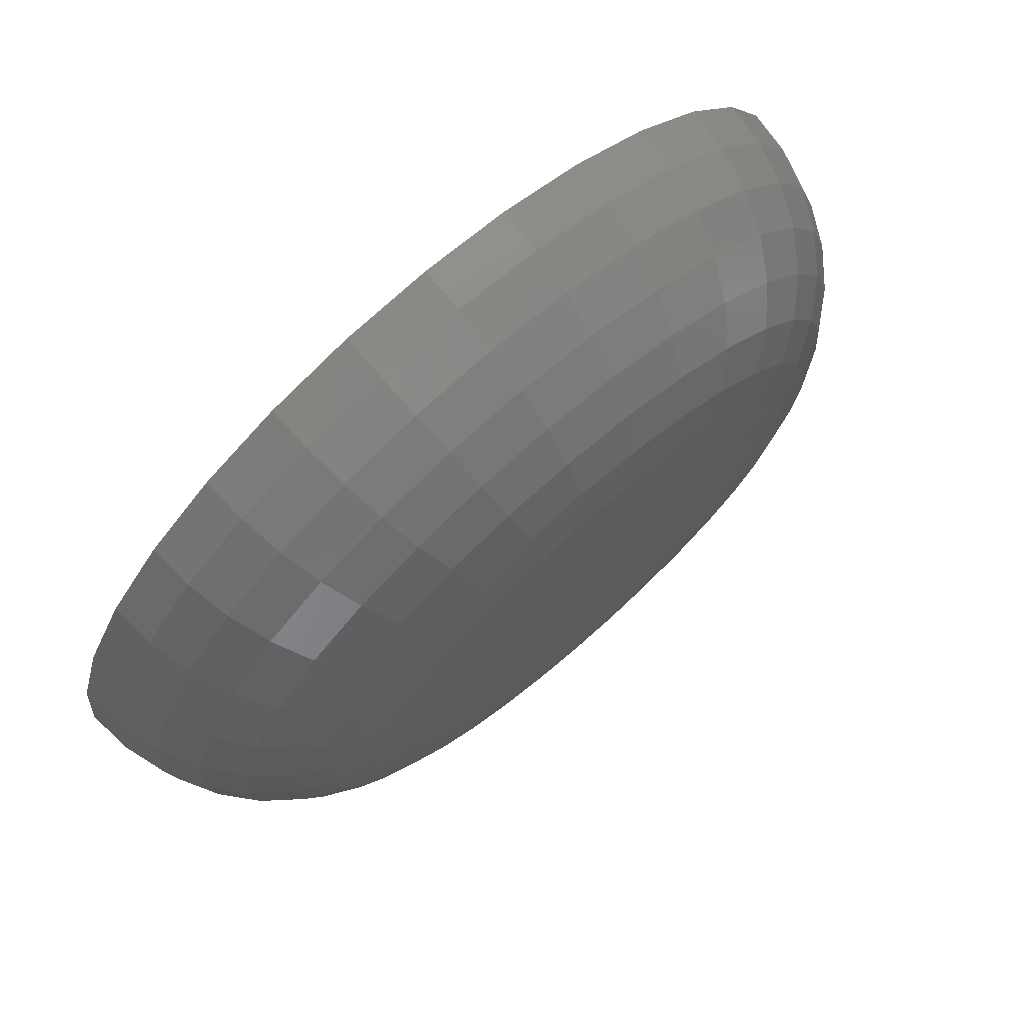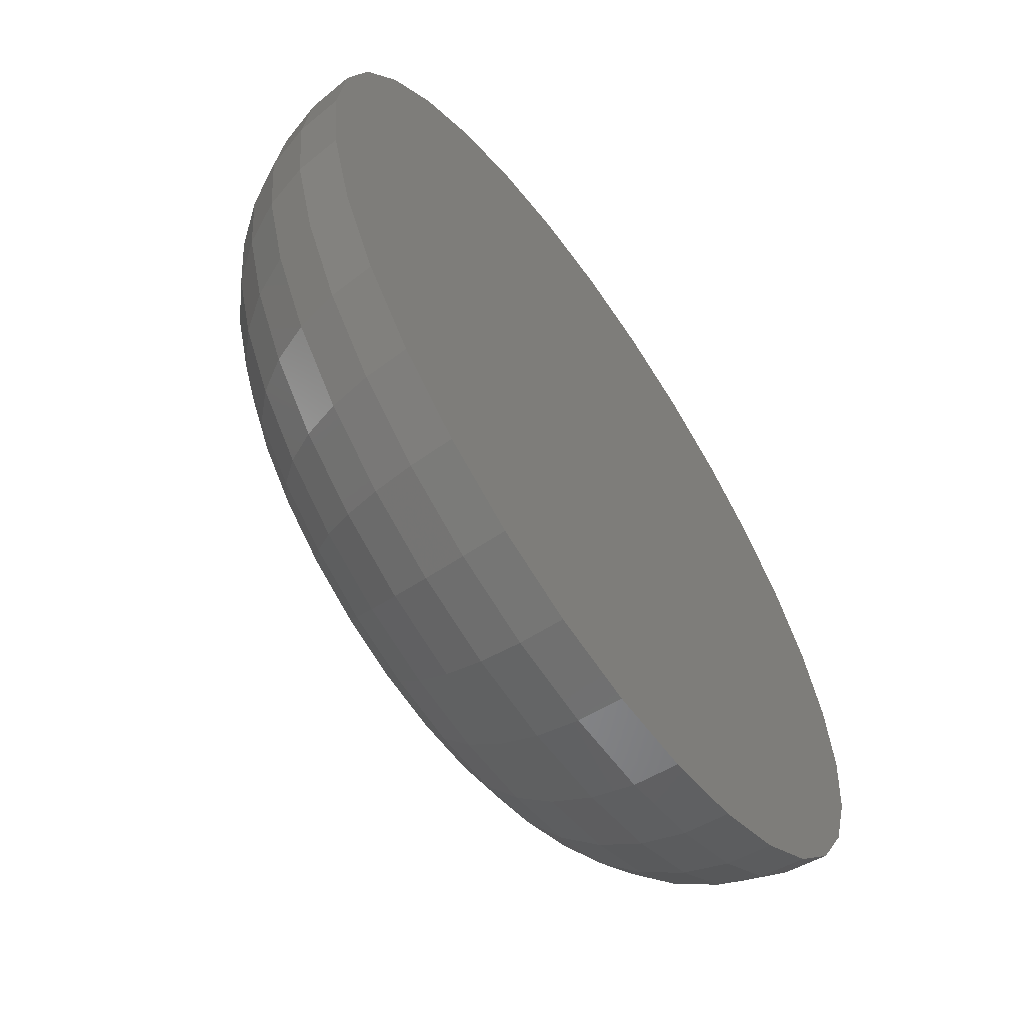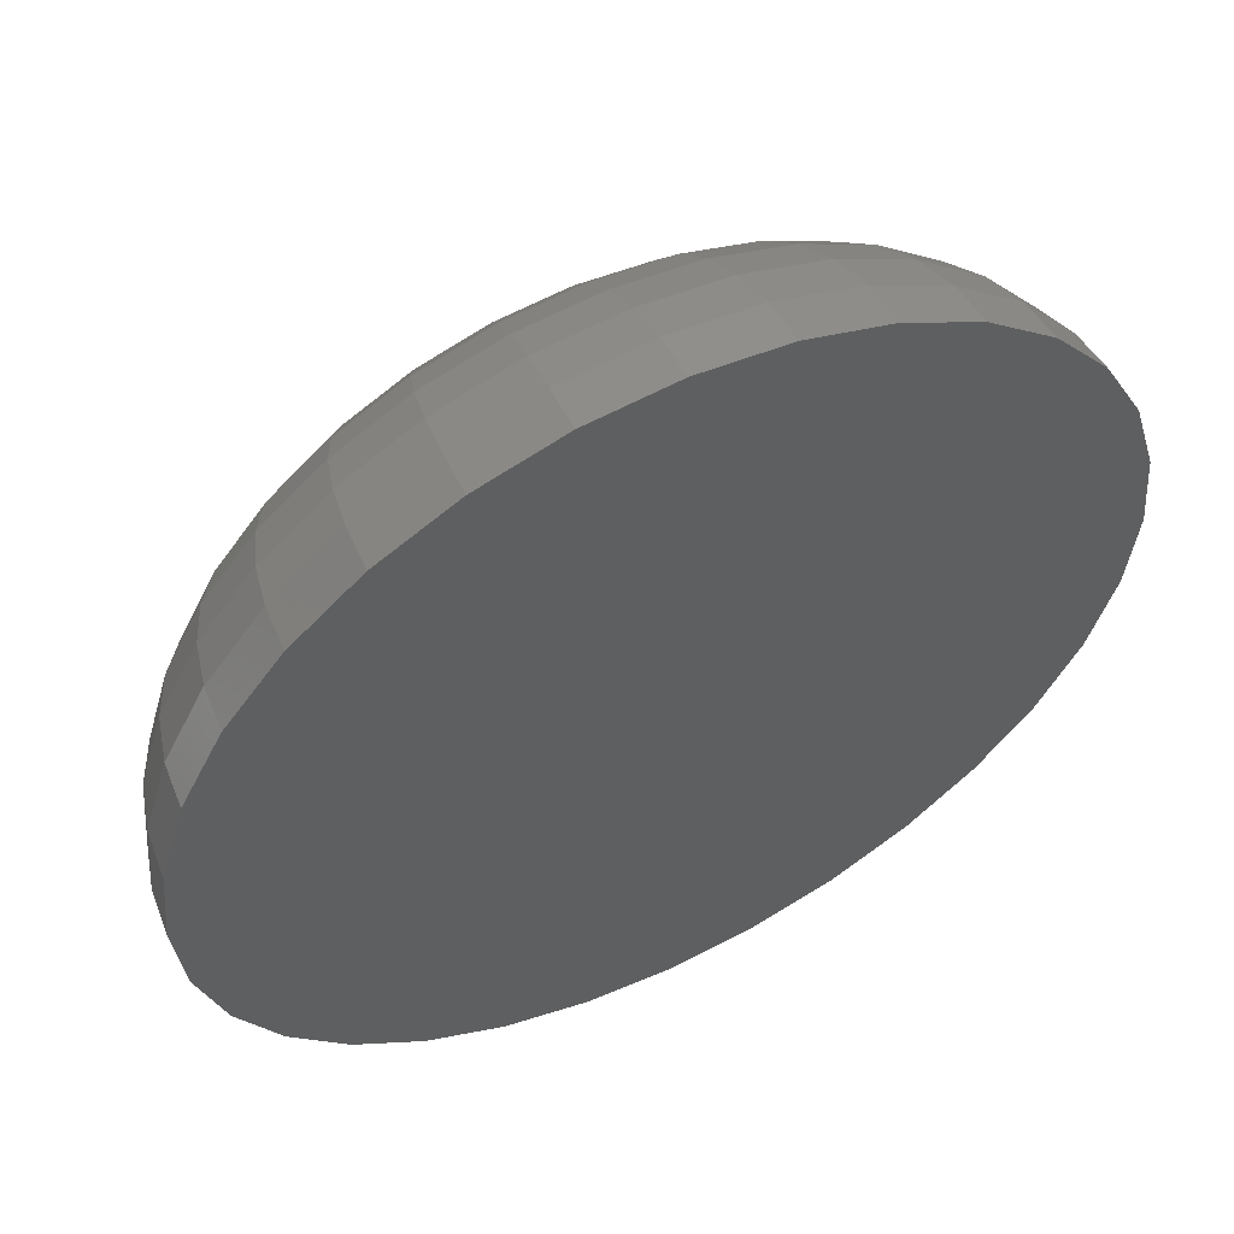
<metadata>
{"format":"stl","ext":"stl","renderer":"f3d","projection":"perspective","resolution":1024,"background":"white","views":[{"elev":74.2,"azim":-41.0,"up":"+Z"},{"elev":-61.8,"azim":124.6,"up":"+Z"},{"elev":56.2,"azim":153.5,"up":"+Z"}]}
</metadata>
<code>
# stl→obj: 288 verts, 572 faces
v -0.7102 -0.007812 0.6109
v -0.7106 -0.007812 0.6094
v -0.6956 -0.007812 0.6109
v -0.6951 -0.007812 0.6094
v -0.7108 -0.007812 0.6079
v -0.7106 -0.007812 0.6064
v -0.7102 -0.007812 0.6049
v -0.6951 -0.007812 0.6064
v -0.6956 -0.007812 0.6049
v -0.7094 -0.007812 0.6035
v -0.6963 -0.007812 0.6035
v -0.7085 -0.007812 0.6023
v -0.7073 -0.007812 0.6013
v -0.6973 -0.007812 0.6023
v -0.7059 -0.007812 0.6006
v -0.7044 -0.007812 0.6002
v -0.7029 -0.007812 0.6
v -0.6985 -0.007812 0.6013
v -0.7013 -0.007812 0.6002
v -0.6999 -0.007812 0.6006
v -0.695 -0.007812 0.6079
v -0.6963 -0.007812 0.6123
v -0.6973 -0.007812 0.6135
v -0.6985 -0.007812 0.6145
v -0.6999 -0.007812 0.6152
v -0.7013 -0.007812 0.6156
v -0.7029 -0.007812 0.6158
v -0.7044 -0.007812 0.6156
v -0.7059 -0.007812 0.6152
v -0.7073 -0.007812 0.6145
v -0.7085 -0.007812 0.6135
v -0.7094 -0.007812 0.6123
v -0.7159 1.39e-16 0.6166
v -0.714 1.395e-16 0.619
v -0.6918 1.42e-16 0.619
v -0.6898 1.419e-16 0.6166
v -0.7174 1.386e-16 0.6139
v -0.6884 1.418e-16 0.6139
v -0.6898 1.4e-16 0.5992
v -0.7159 1.371e-16 0.5992
v -0.6884 1.405e-16 0.6019
v -0.714 1.37e-16 0.5968
v -0.6918 1.395e-16 0.5968
v -0.7116 1.371e-16 0.5948
v -0.6942 1.39e-16 0.5948
v -0.7089 1.372e-16 0.5934
v -0.7059 1.375e-16 0.5925
v -0.6969 1.386e-16 0.5934
v -0.7029 1.378e-16 0.5922
v -0.6998 1.381e-16 0.5925
v -0.6942 1.419e-16 0.621
v -0.7116 1.4e-16 0.621
v -0.7089 1.405e-16 0.6224
v -0.7059 1.409e-16 0.6233
v -0.7029 1.413e-16 0.6236
v -0.6998 1.416e-16 0.6233
v -0.6969 1.418e-16 0.6224
v -0.7174 1.372e-16 0.6019
v -0.7183 1.375e-16 0.6048
v -0.6875 1.409e-16 0.6048
v -0.7186 1.379e-16 0.6079
v -0.6872 1.414e-16 0.6079
v -0.7183 1.381e-16 0.611
v -0.6875 1.416e-16 0.611
v -0.7123 -0.007662 0.6079
v -0.7121 -0.007662 0.6097
v -0.7138 -0.007218 0.6079
v -0.7136 -0.007218 0.61
v -0.7151 -0.006496 0.6079
v -0.7149 -0.006496 0.6103
v -0.7163 -0.005524 0.6079
v -0.716 -0.005524 0.6105
v -0.7173 -0.00434 0.6079
v -0.717 -0.00434 0.6107
v -0.718 -0.00299 0.6079
v -0.7177 -0.00299 0.6108
v -0.7184 -0.001524 0.6079
v -0.7181 -0.001524 0.6109
v -0.6936 -0.007662 0.6097
v -0.6935 -0.007662 0.6079
v -0.6922 -0.007218 0.61
v -0.692 -0.007218 0.6079
v -0.6909 -0.006496 0.6103
v -0.6906 -0.006496 0.6079
v -0.6897 -0.005524 0.6105
v -0.6895 -0.005524 0.6079
v -0.6888 -0.00434 0.6107
v -0.6885 -0.00434 0.6079
v -0.6881 -0.00299 0.6108
v -0.6878 -0.00299 0.6079
v -0.6876 -0.001524 0.6109
v -0.6873 -0.001524 0.6079
v -0.6942 -0.007662 0.6115
v -0.6928 -0.007218 0.6121
v -0.6916 -0.006496 0.6126
v -0.6905 -0.005524 0.613
v -0.6896 -0.00434 0.6134
v -0.6889 -0.00299 0.6137
v -0.6885 -0.001524 0.6138
v -0.695 -0.007662 0.6131
v -0.6938 -0.007218 0.6139
v -0.6927 -0.006496 0.6147
v -0.6917 -0.005524 0.6153
v -0.6909 -0.00434 0.6159
v -0.6903 -0.00299 0.6163
v -0.6899 -0.001524 0.6165
v -0.6962 -0.007662 0.6146
v -0.6952 -0.007218 0.6156
v -0.6942 -0.006496 0.6165
v -0.6934 -0.005524 0.6174
v -0.6927 -0.00434 0.6181
v -0.6922 -0.00299 0.6186
v -0.6919 -0.001524 0.6189
v -0.6976 -0.007662 0.6157
v -0.6968 -0.007218 0.6169
v -0.6961 -0.006496 0.6181
v -0.6954 -0.005524 0.6191
v -0.6949 -0.00434 0.6199
v -0.6945 -0.00299 0.6205
v -0.6942 -0.001524 0.6208
v -0.6993 -0.007662 0.6166
v -0.6987 -0.007218 0.618
v -0.6982 -0.006496 0.6192
v -0.6977 -0.005524 0.6203
v -0.6974 -0.00434 0.6212
v -0.6971 -0.00299 0.6219
v -0.6969 -0.001524 0.6223
v -0.701 -0.007662 0.6171
v -0.7008 -0.007218 0.6186
v -0.7005 -0.006496 0.6199
v -0.7003 -0.005524 0.6211
v -0.7001 -0.00434 0.622
v -0.6999 -0.00299 0.6227
v -0.6998 -0.001524 0.6232
v -0.7029 -0.007662 0.6173
v -0.7029 -0.007218 0.6188
v -0.7029 -0.006496 0.6201
v -0.7029 -0.005524 0.6213
v -0.7029 -0.00434 0.6223
v -0.7029 -0.00299 0.623
v -0.7029 -0.001524 0.6235
v -0.7047 -0.007662 0.6171
v -0.705 -0.007218 0.6186
v -0.7053 -0.006496 0.6199
v -0.7055 -0.005524 0.6211
v -0.7057 -0.00434 0.622
v -0.7058 -0.00299 0.6227
v -0.7059 -0.001524 0.6232
v -0.7065 -0.007662 0.6166
v -0.707 -0.007218 0.618
v -0.7076 -0.006496 0.6192
v -0.708 -0.005524 0.6203
v -0.7084 -0.00434 0.6212
v -0.7087 -0.00299 0.6219
v -0.7088 -0.001524 0.6223
v -0.7081 -0.007662 0.6157
v -0.7089 -0.007218 0.6169
v -0.7097 -0.006496 0.6181
v -0.7103 -0.005524 0.6191
v -0.7109 -0.00434 0.6199
v -0.7113 -0.00299 0.6205
v -0.7115 -0.001524 0.6208
v -0.7095 -0.007662 0.6146
v -0.7106 -0.007218 0.6156
v -0.7115 -0.006496 0.6165
v -0.7124 -0.005524 0.6174
v -0.7131 -0.00434 0.6181
v -0.7136 -0.00299 0.6186
v -0.7139 -0.001524 0.6189
v -0.7107 -0.007662 0.6131
v -0.7119 -0.007218 0.6139
v -0.7131 -0.006496 0.6147
v -0.714 -0.005524 0.6153
v -0.7148 -0.00434 0.6159
v -0.7154 -0.00299 0.6163
v -0.7158 -0.001524 0.6165
v -0.7116 -0.007662 0.6115
v -0.7129 -0.007218 0.6121
v -0.7142 -0.006496 0.6126
v -0.7153 -0.005524 0.613
v -0.7162 -0.00434 0.6134
v -0.7168 -0.00299 0.6137
v -0.7173 -0.001524 0.6138
v -0.6936 -0.007662 0.6061
v -0.6922 -0.007218 0.6058
v -0.6909 -0.006496 0.6055
v -0.6897 -0.005524 0.6053
v -0.6888 -0.00434 0.6051
v -0.6881 -0.00299 0.6049
v -0.6876 -0.001524 0.6049
v -0.7121 -0.007662 0.6061
v -0.7136 -0.007218 0.6058
v -0.7149 -0.006496 0.6055
v -0.716 -0.005524 0.6053
v -0.717 -0.00434 0.6051
v -0.7177 -0.00299 0.6049
v -0.7181 -0.001524 0.6049
v -0.7116 -0.007662 0.6043
v -0.7129 -0.007218 0.6037
v -0.7142 -0.006496 0.6032
v -0.7153 -0.005524 0.6028
v -0.7162 -0.00434 0.6024
v -0.7168 -0.00299 0.6021
v -0.7173 -0.001524 0.6019
v -0.7107 -0.007662 0.6027
v -0.7119 -0.007218 0.6018
v -0.7131 -0.006496 0.6011
v -0.714 -0.005524 0.6004
v -0.7148 -0.00434 0.5999
v -0.7154 -0.00299 0.5995
v -0.7158 -0.001524 0.5993
v -0.7095 -0.007662 0.6012
v -0.7106 -0.007218 0.6002
v -0.7115 -0.006496 0.5992
v -0.7124 -0.005524 0.5984
v -0.7131 -0.00434 0.5977
v -0.7136 -0.00299 0.5972
v -0.7139 -0.001524 0.5969
v -0.7081 -0.007662 0.6001
v -0.7089 -0.007218 0.5988
v -0.7097 -0.006496 0.5977
v -0.7103 -0.005524 0.5967
v -0.7109 -0.00434 0.5959
v -0.7113 -0.00299 0.5953
v -0.7115 -0.001524 0.595
v -0.7065 -0.007662 0.5992
v -0.707 -0.007218 0.5978
v -0.7076 -0.006496 0.5966
v -0.708 -0.005524 0.5955
v -0.7084 -0.00434 0.5946
v -0.7087 -0.00299 0.5939
v -0.7088 -0.001524 0.5935
v -0.7047 -0.007662 0.5987
v -0.705 -0.007218 0.5972
v -0.7053 -0.006496 0.5959
v -0.7055 -0.005524 0.5947
v -0.7057 -0.00434 0.5938
v -0.7058 -0.00299 0.5931
v -0.7059 -0.001524 0.5926
v -0.7029 -0.007662 0.5985
v -0.7029 -0.007218 0.597
v -0.7029 -0.006496 0.5957
v -0.7029 -0.005524 0.5945
v -0.7029 -0.00434 0.5935
v -0.7029 -0.00299 0.5928
v -0.7029 -0.001524 0.5923
v -0.701 -0.007662 0.5987
v -0.7008 -0.007218 0.5972
v -0.7005 -0.006496 0.5959
v -0.7003 -0.005524 0.5947
v -0.7001 -0.00434 0.5938
v -0.6999 -0.00299 0.5931
v -0.6998 -0.001524 0.5926
v -0.6993 -0.007662 0.5992
v -0.6987 -0.007218 0.5978
v -0.6982 -0.006496 0.5966
v -0.6977 -0.005524 0.5955
v -0.6974 -0.00434 0.5946
v -0.6971 -0.00299 0.5939
v -0.6969 -0.001524 0.5935
v -0.6976 -0.007662 0.6001
v -0.6968 -0.007218 0.5988
v -0.6961 -0.006496 0.5977
v -0.6954 -0.005524 0.5967
v -0.6949 -0.00434 0.5959
v -0.6945 -0.00299 0.5953
v -0.6942 -0.001524 0.595
v -0.6962 -0.007662 0.6012
v -0.6952 -0.007218 0.6002
v -0.6942 -0.006496 0.5992
v -0.6934 -0.005524 0.5984
v -0.6927 -0.00434 0.5977
v -0.6922 -0.00299 0.5972
v -0.6919 -0.001524 0.5969
v -0.695 -0.007662 0.6027
v -0.6938 -0.007218 0.6018
v -0.6927 -0.006496 0.6011
v -0.6917 -0.005524 0.6004
v -0.6909 -0.00434 0.5999
v -0.6903 -0.00299 0.5995
v -0.6899 -0.001524 0.5993
v -0.6942 -0.007662 0.6043
v -0.6928 -0.007218 0.6037
v -0.6916 -0.006496 0.6032
v -0.6905 -0.005524 0.6028
v -0.6896 -0.00434 0.6024
v -0.6889 -0.00299 0.6021
v -0.6885 -0.001524 0.6019
f 1 2 3
f 3 2 4
f 5 4 2
f 6 7 8
f 8 7 9
f 7 10 9
f 9 10 11
f 10 12 11
f 11 12 13
f 11 13 14
f 14 13 15
f 14 15 16
f 16 17 14
f 18 14 17
f 18 17 19
f 18 19 20
f 21 4 5
f 21 5 6
f 21 6 8
f 22 23 24
f 22 24 25
f 22 25 26
f 22 26 27
f 22 27 28
f 22 28 29
f 22 29 30
f 22 30 31
f 22 31 32
f 22 32 1
f 22 1 3
f 33 34 35
f 36 33 35
f 37 33 36
f 38 37 36
f 39 40 41
f 42 40 39
f 43 42 39
f 44 42 43
f 45 44 43
f 45 46 44
f 47 46 45
f 48 47 45
f 48 49 47
f 50 49 48
f 51 35 34
f 51 34 52
f 51 52 53
f 51 53 54
f 51 54 55
f 51 55 56
f 51 56 57
f 40 58 41
f 41 58 59
f 41 59 60
f 60 59 61
f 60 61 62
f 62 61 63
f 62 63 64
f 64 63 37
f 64 37 38
f 5 2 65
f 65 2 66
f 65 66 67
f 67 66 68
f 67 68 69
f 69 68 70
f 69 70 71
f 71 70 72
f 71 72 73
f 73 72 74
f 73 74 75
f 75 74 76
f 75 76 77
f 77 76 78
f 77 78 61
f 61 78 63
f 4 21 79
f 79 21 80
f 79 80 81
f 81 80 82
f 81 82 83
f 83 82 84
f 83 84 85
f 85 84 86
f 85 86 87
f 87 86 88
f 87 88 89
f 89 88 90
f 89 90 91
f 91 90 92
f 91 92 64
f 64 92 62
f 3 4 93
f 93 4 79
f 93 79 94
f 94 79 81
f 94 81 95
f 95 81 83
f 95 83 96
f 96 83 85
f 96 85 97
f 97 85 87
f 97 87 98
f 98 87 89
f 98 89 99
f 99 89 91
f 99 91 38
f 38 91 64
f 22 3 100
f 100 3 93
f 100 93 101
f 101 93 94
f 101 94 102
f 102 94 95
f 102 95 103
f 103 95 96
f 103 96 104
f 104 96 97
f 104 97 105
f 105 97 98
f 105 98 106
f 106 98 99
f 106 99 36
f 36 99 38
f 23 22 107
f 107 22 100
f 107 100 108
f 108 100 101
f 108 101 109
f 109 101 102
f 109 102 110
f 110 102 103
f 110 103 111
f 111 103 104
f 111 104 112
f 112 104 105
f 112 105 113
f 113 105 106
f 113 106 35
f 35 106 36
f 24 23 114
f 114 23 107
f 114 107 115
f 115 107 108
f 115 108 116
f 116 108 109
f 116 109 117
f 117 109 110
f 117 110 118
f 118 110 111
f 118 111 119
f 119 111 112
f 119 112 120
f 120 112 113
f 120 113 51
f 51 113 35
f 25 24 121
f 121 24 114
f 121 114 122
f 122 114 115
f 122 115 123
f 123 115 116
f 123 116 124
f 124 116 117
f 124 117 125
f 125 117 118
f 125 118 126
f 126 118 119
f 126 119 127
f 127 119 120
f 127 120 57
f 57 120 51
f 26 25 128
f 128 25 121
f 128 121 129
f 129 121 122
f 129 122 130
f 130 122 123
f 130 123 131
f 131 123 124
f 131 124 132
f 132 124 125
f 132 125 133
f 133 125 126
f 133 126 134
f 134 126 127
f 134 127 56
f 56 127 57
f 27 26 135
f 135 26 128
f 135 128 136
f 136 128 129
f 136 129 137
f 137 129 130
f 137 130 138
f 138 130 131
f 138 131 139
f 139 131 132
f 139 132 140
f 140 132 133
f 140 133 141
f 141 133 134
f 141 134 55
f 55 134 56
f 28 27 142
f 142 27 135
f 142 135 143
f 143 135 136
f 143 136 144
f 144 136 137
f 144 137 145
f 145 137 138
f 145 138 146
f 146 138 139
f 146 139 147
f 147 139 140
f 147 140 148
f 148 140 141
f 148 141 54
f 54 141 55
f 29 28 149
f 149 28 142
f 149 142 150
f 150 142 143
f 150 143 151
f 151 143 144
f 151 144 152
f 152 144 145
f 152 145 153
f 153 145 146
f 153 146 154
f 154 146 147
f 154 147 155
f 155 147 148
f 155 148 53
f 53 148 54
f 30 29 156
f 156 29 149
f 156 149 157
f 157 149 150
f 157 150 158
f 158 150 151
f 158 151 159
f 159 151 152
f 159 152 160
f 160 152 153
f 160 153 161
f 161 153 154
f 161 154 162
f 162 154 155
f 162 155 52
f 52 155 53
f 31 30 163
f 163 30 156
f 163 156 164
f 164 156 157
f 164 157 165
f 165 157 158
f 165 158 166
f 166 158 159
f 166 159 167
f 167 159 160
f 167 160 168
f 168 160 161
f 168 161 169
f 169 161 162
f 169 162 34
f 34 162 52
f 32 31 170
f 170 31 163
f 170 163 171
f 171 163 164
f 171 164 172
f 172 164 165
f 172 165 173
f 173 165 166
f 173 166 174
f 174 166 167
f 174 167 175
f 175 167 168
f 175 168 176
f 176 168 169
f 176 169 33
f 33 169 34
f 1 32 177
f 177 32 170
f 177 170 178
f 178 170 171
f 178 171 179
f 179 171 172
f 179 172 180
f 180 172 173
f 180 173 181
f 181 173 174
f 181 174 182
f 182 174 175
f 182 175 183
f 183 175 176
f 183 176 37
f 37 176 33
f 2 1 66
f 66 1 177
f 66 177 68
f 68 177 178
f 68 178 70
f 70 178 179
f 70 179 72
f 72 179 180
f 72 180 74
f 74 180 181
f 74 181 76
f 76 181 182
f 76 182 78
f 78 182 183
f 78 183 63
f 63 183 37
f 21 8 80
f 80 8 184
f 80 184 82
f 82 184 185
f 82 185 84
f 84 185 186
f 84 186 86
f 86 186 187
f 86 187 88
f 88 187 188
f 88 188 90
f 90 188 189
f 90 189 92
f 92 189 190
f 92 190 62
f 62 190 60
f 6 5 191
f 191 5 65
f 191 65 192
f 192 65 67
f 192 67 193
f 193 67 69
f 193 69 194
f 194 69 71
f 194 71 195
f 195 71 73
f 195 73 196
f 196 73 75
f 196 75 197
f 197 75 77
f 197 77 59
f 59 77 61
f 7 6 198
f 198 6 191
f 198 191 199
f 199 191 192
f 199 192 200
f 200 192 193
f 200 193 201
f 201 193 194
f 201 194 202
f 202 194 195
f 202 195 203
f 203 195 196
f 203 196 204
f 204 196 197
f 204 197 58
f 58 197 59
f 10 7 205
f 205 7 198
f 205 198 206
f 206 198 199
f 206 199 207
f 207 199 200
f 207 200 208
f 208 200 201
f 208 201 209
f 209 201 202
f 209 202 210
f 210 202 203
f 210 203 211
f 211 203 204
f 211 204 40
f 40 204 58
f 12 10 212
f 212 10 205
f 212 205 213
f 213 205 206
f 213 206 214
f 214 206 207
f 214 207 215
f 215 207 208
f 215 208 216
f 216 208 209
f 216 209 217
f 217 209 210
f 217 210 218
f 218 210 211
f 218 211 42
f 42 211 40
f 13 12 219
f 219 12 212
f 219 212 220
f 220 212 213
f 220 213 221
f 221 213 214
f 221 214 222
f 222 214 215
f 222 215 223
f 223 215 216
f 223 216 224
f 224 216 217
f 224 217 225
f 225 217 218
f 225 218 44
f 44 218 42
f 15 13 226
f 226 13 219
f 226 219 227
f 227 219 220
f 227 220 228
f 228 220 221
f 228 221 229
f 229 221 222
f 229 222 230
f 230 222 223
f 230 223 231
f 231 223 224
f 231 224 232
f 232 224 225
f 232 225 46
f 46 225 44
f 16 15 233
f 233 15 226
f 233 226 234
f 234 226 227
f 234 227 235
f 235 227 228
f 235 228 236
f 236 228 229
f 236 229 237
f 237 229 230
f 237 230 238
f 238 230 231
f 238 231 239
f 239 231 232
f 239 232 47
f 47 232 46
f 17 16 240
f 240 16 233
f 240 233 241
f 241 233 234
f 241 234 242
f 242 234 235
f 242 235 243
f 243 235 236
f 243 236 244
f 244 236 237
f 244 237 245
f 245 237 238
f 245 238 246
f 246 238 239
f 246 239 49
f 49 239 47
f 19 17 247
f 247 17 240
f 247 240 248
f 248 240 241
f 248 241 249
f 249 241 242
f 249 242 250
f 250 242 243
f 250 243 251
f 251 243 244
f 251 244 252
f 252 244 245
f 252 245 253
f 253 245 246
f 253 246 50
f 50 246 49
f 20 19 254
f 254 19 247
f 254 247 255
f 255 247 248
f 255 248 256
f 256 248 249
f 256 249 257
f 257 249 250
f 257 250 258
f 258 250 251
f 258 251 259
f 259 251 252
f 259 252 260
f 260 252 253
f 260 253 48
f 48 253 50
f 18 20 261
f 261 20 254
f 261 254 262
f 262 254 255
f 262 255 263
f 263 255 256
f 263 256 264
f 264 256 257
f 264 257 265
f 265 257 258
f 265 258 266
f 266 258 259
f 266 259 267
f 267 259 260
f 267 260 45
f 45 260 48
f 14 18 268
f 268 18 261
f 268 261 269
f 269 261 262
f 269 262 270
f 270 262 263
f 270 263 271
f 271 263 264
f 271 264 272
f 272 264 265
f 272 265 273
f 273 265 266
f 273 266 274
f 274 266 267
f 274 267 43
f 43 267 45
f 11 14 275
f 275 14 268
f 275 268 276
f 276 268 269
f 276 269 277
f 277 269 270
f 277 270 278
f 278 270 271
f 278 271 279
f 279 271 272
f 279 272 280
f 280 272 273
f 280 273 281
f 281 273 274
f 281 274 39
f 39 274 43
f 9 11 282
f 282 11 275
f 282 275 283
f 283 275 276
f 283 276 284
f 284 276 277
f 284 277 285
f 285 277 278
f 285 278 286
f 286 278 279
f 286 279 287
f 287 279 280
f 287 280 288
f 288 280 281
f 288 281 41
f 41 281 39
f 8 9 184
f 184 9 282
f 184 282 185
f 185 282 283
f 185 283 186
f 186 283 284
f 186 284 187
f 187 284 285
f 187 285 188
f 188 285 286
f 188 286 189
f 189 286 287
f 189 287 190
f 190 287 288
f 190 288 60
f 60 288 41

</code>
